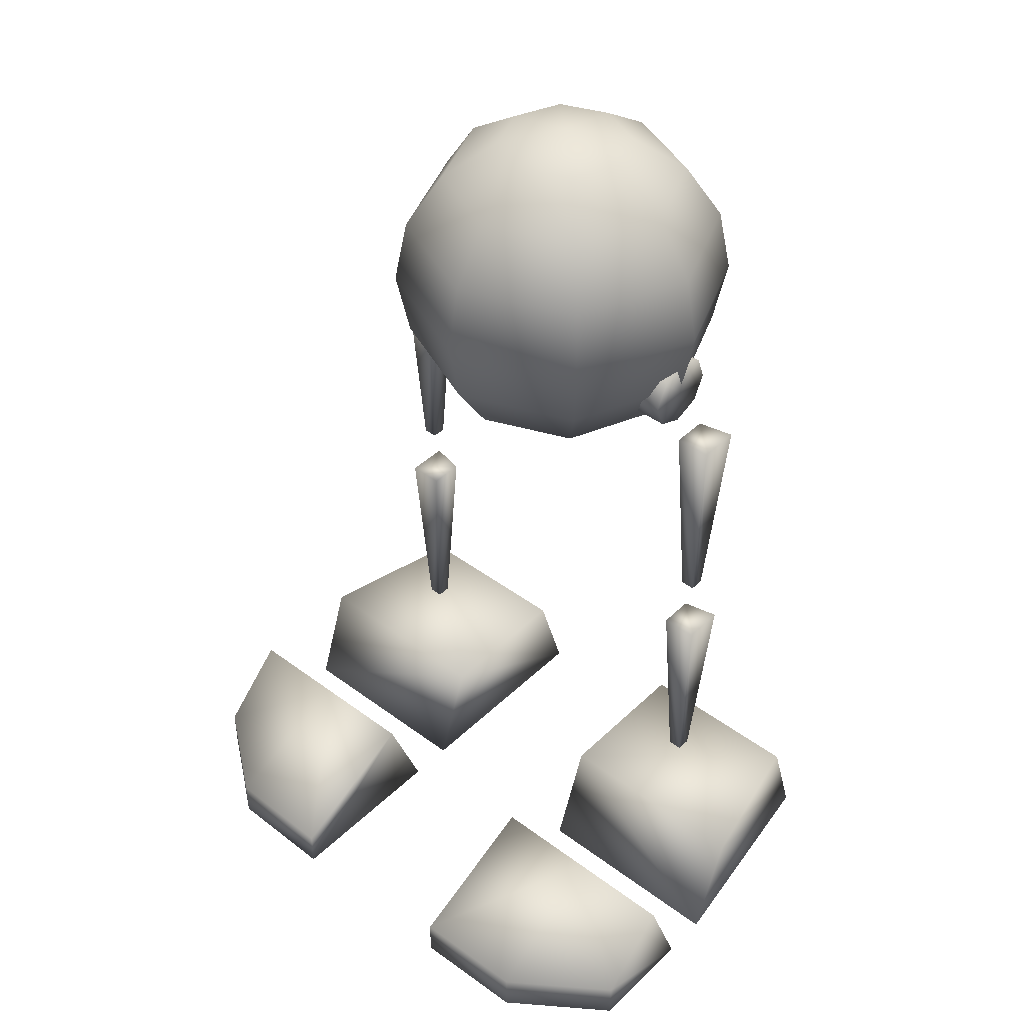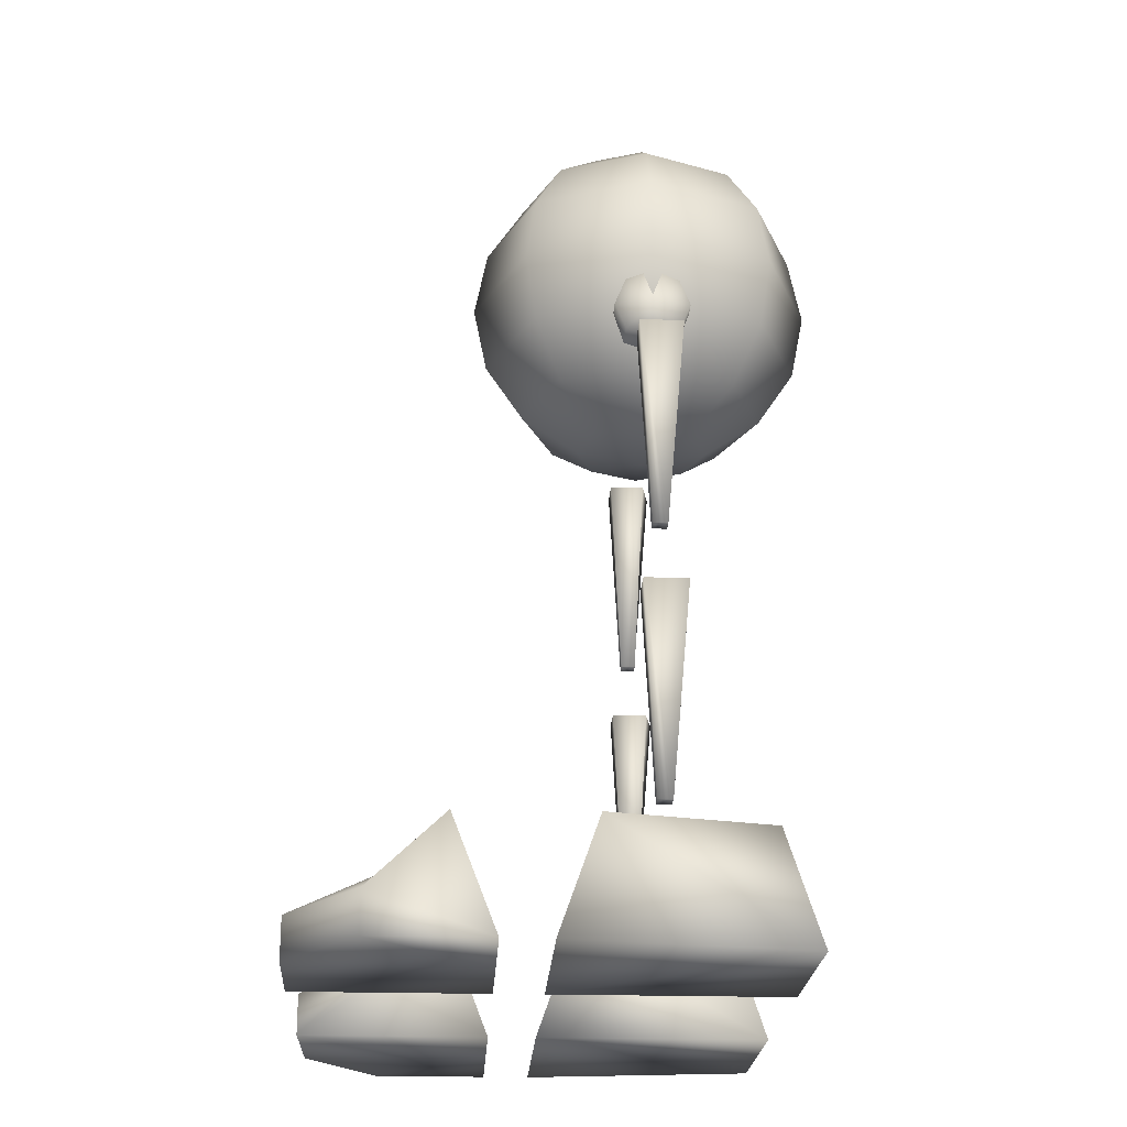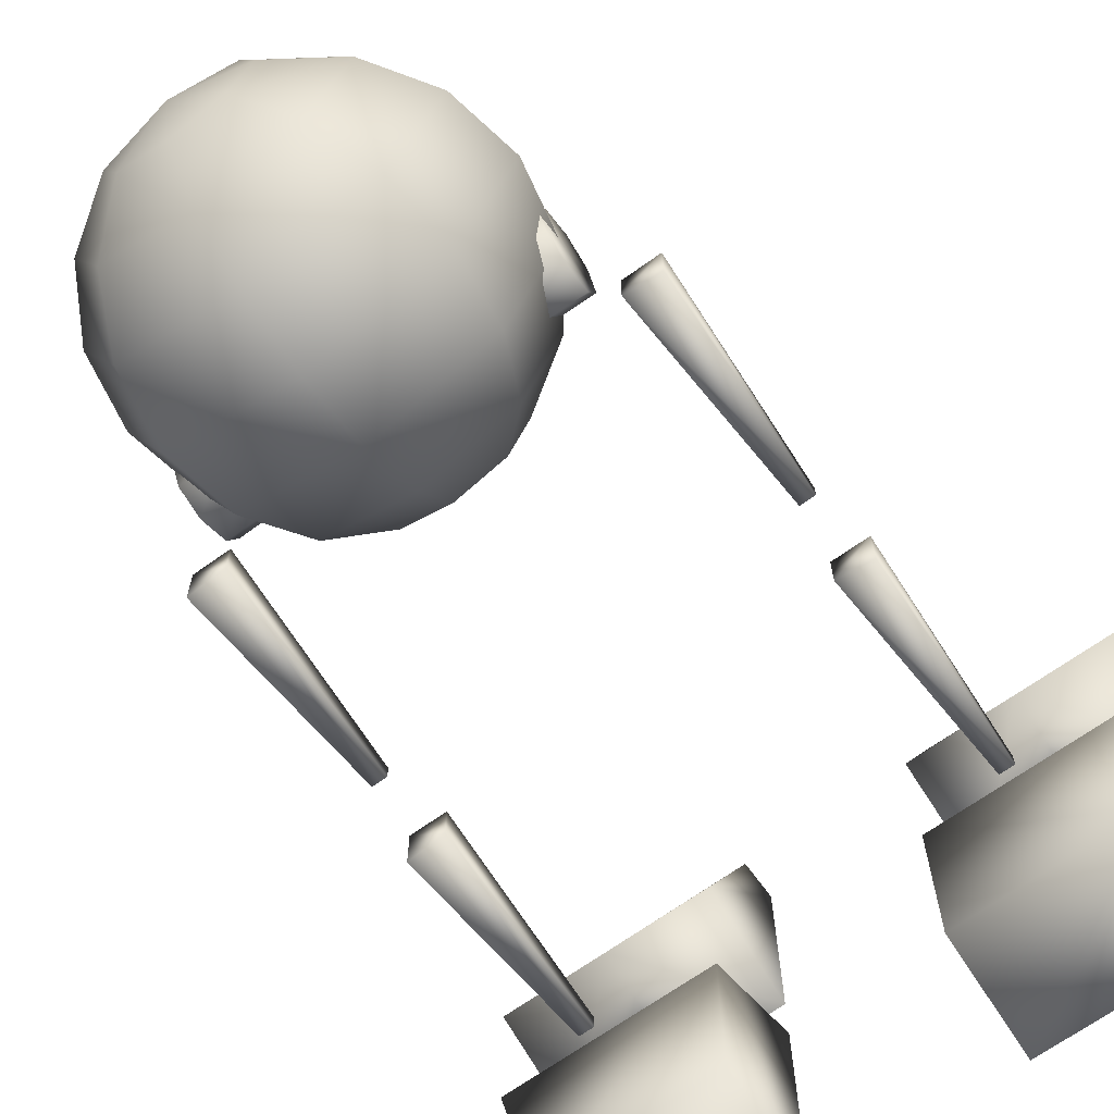
<metadata>
{"format":"obj","ext":"obj","renderer":"f3d","projection":"perspective","resolution":1024,"background":"white","views":[{"elev":42.8,"azim":41.5,"up":"+Y"},{"elev":-22.7,"azim":87.0,"up":"+Y"},{"elev":-67.6,"azim":-144.2,"up":"+Z"}]}
</metadata>
<code>
v 0.2768 1.466 -0.06029
v 0.279 1.526 -0.08526
v 0.2812 1.586 -0.06029
v 0.2821 1.611 0
v 0.2812 1.586 0.06029
v 0.279 1.526 0.08526
v 0.2768 1.466 0.06029
v 0.2759 1.441 0
v 0.3636 1.464 -0.06029
v 0.3658 1.525 -0.08526
v 0.368 1.585 -0.06029
v 0.3689 1.61 0
v 0.368 1.585 0.06029
v 0.3658 1.525 0.08526
v 0.3636 1.464 0.06029
v 0.3627 1.439 0
v 0.3658 1.525 0
v 0.4235 0.9513 0.01644
v 0.4563 0.9513 0.01644
v 0.3996 1.423 0.04029
v 0.4802 1.423 0.04029
v 0.3996 1.423 -0.04029
v 0.4802 1.423 -0.05719
v 0.4235 0.9513 -0.01644
v 0.4563 0.9513 -0.01644
v 0.4235 0.3454 0.01644
v 0.4563 0.3454 0.01644
v 0.3996 0.8166 0.04029
v 0.4802 0.8166 0.04029
v 0.3996 0.8166 -0.04029
v 0.4802 0.8166 -0.05719
v 0.4235 0.3454 -0.01644
v 0.4563 0.3454 -0.01644
v 0.2221 4.3e-05 0.2309
v 0.7048 4.3e-05 0.2309
v 0.2221 0.2444 0.1442
v 0.7048 0.2444 0.1442
v 0.2221 0.2444 -0.2077
v 0.6262 0.2444 -0.2077
v 0.2221 4.3e-05 -0.2864
v 0.6262 4.3e-05 -0.2864
v 0.2221 -3.3e-05 0.7575
v 0.7048 -3.3e-05 0.5937
v 0.2221 0.09172 0.7575
v 0.7048 0.09172 0.5937
v 0.2221 0.2444 0.4314
v 0.7048 0.2444 0.4314
v 0.2221 -3.3e-05 0.3366
v 0.7048 -3.3e-05 0.3366
v 0.4869 0.09172 0.7528
v 0.4869 -3.3e-05 0.7528
v 0.4634 0.2444 0.4314
v 0.4634 -3.3e-05 0.3366
v -0.2768 1.466 -0.06029
v -0.279 1.526 -0.08526
v -0.2812 1.586 -0.06029
v -0.2821 1.611 0
v -0.2812 1.586 0.06029
v -0.279 1.526 0.08526
v -0.2768 1.466 0.06029
v -0.2759 1.441 0
v -0.3636 1.464 -0.06029
v -0.3658 1.525 -0.08526
v -0.368 1.585 -0.06029
v -0.3689 1.61 -0
v -0.368 1.585 0.06029
v -0.3658 1.525 0.08526
v -0.3636 1.464 0.06029
v -0.3627 1.439 0
v -0.3658 1.525 -0
v -0.4235 0.9513 0.01644
v -0.4563 0.9513 0.01644
v -0.3996 1.423 0.04029
v -0.4802 1.423 0.04029
v -0.3996 1.423 -0.04029
v -0.4802 1.423 -0.05719
v -0.4235 0.9513 -0.01644
v -0.4563 0.9513 -0.01644
v -0.4235 0.3454 0.01644
v -0.4563 0.3454 0.01644
v -0.3996 0.8166 0.04029
v -0.4802 0.8166 0.04029
v -0.3996 0.8166 -0.04029
v -0.4802 0.8166 -0.05719
v -0.4235 0.3454 -0.01644
v -0.4563 0.3454 -0.01644
v -0.2221 4.3e-05 0.2309
v -0.7048 4.3e-05 0.2309
v -0.2221 0.2444 0.1442
v -0.7048 0.2444 0.1442
v -0.2221 0.2444 -0.2077
v -0.6262 0.2444 -0.2077
v -0.2221 4.3e-05 -0.2864
v -0.6262 4.3e-05 -0.2864
v -0.2221 -3.3e-05 0.7575
v -0.7048 -3.3e-05 0.5937
v -0.2221 0.09172 0.7575
v -0.7048 0.09172 0.5937
v -0.2221 0.2444 0.4314
v -0.7048 0.2444 0.4314
v -0.2221 -3.3e-05 0.3366
v -0.7048 -3.3e-05 0.3366
v -0.4869 0.09172 0.7528
v -0.4869 -3.3e-05 0.7528
v -0.4634 0.2444 0.4314
v -0.4634 -3.3e-05 0.3366
v 0.1071 1.328 -0.1071
v 0 1.328 -0.1514
v -0.1071 1.328 -0.1071
v -0.1514 1.328 0
v -0.1071 1.328 0.1071
v 0 1.328 0.1514
v 0.1071 1.328 0.1071
v 0.1514 1.328 0
v 0.1978 1.414 -0.1978
v 0 1.414 -0.2797
v -0.1978 1.414 -0.1978
v -0.2797 1.414 0
v -0.1978 1.414 0.1978
v 0 1.414 0.2797
v 0.1978 1.414 0.1978
v 0.2797 1.414 0
v 0.2584 1.542 -0.2584
v 0 1.542 -0.3655
v -0.2584 1.542 -0.2584
v -0.3655 1.542 0
v -0.2584 1.542 0.2584
v 0 1.542 0.3655
v 0.2584 1.542 0.2584
v 0.3655 1.542 0
v 0.2797 1.693 -0.2797
v 0 1.693 -0.3956
v -0.2797 1.693 -0.2797
v -0.3956 1.693 0
v -0.2797 1.693 0.2797
v 0 1.693 0.3956
v 0.2797 1.693 0.2797
v 0.3956 1.693 0
v 0.2584 1.845 -0.2584
v 0 1.845 -0.3655
v -0.2584 1.845 -0.2584
v -0.3655 1.845 0
v -0.2584 1.845 0.2584
v 0 1.845 0.3655
v 0.2584 1.845 0.2584
v 0.3655 1.845 0
v 0.1978 1.973 -0.1978
v 0 1.973 -0.2797
v -0.1978 1.973 -0.1978
v -0.2797 1.973 0
v -0.1978 1.973 0.1978
v 0 1.973 0.2797
v 0.1978 1.973 0.1978
v 0.2797 1.973 0
v 0.1071 2.059 -0.1071
v 0 2.059 -0.1514
v -0.1071 2.059 -0.1071
v -0.1514 2.059 0
v -0.1071 2.059 0.1071
v 0 2.059 0.1514
v 0.1071 2.059 0.1071
v 0.1514 2.059 0
v 0 1.298 0
v 0 2.089 0
f 1 2 9
f 9 2 10
f 2 3 10
f 10 3 11
f 3 4 11
f 11 4 12
f 5 13 4
f 4 13 12
f 6 14 5
f 5 14 13
f 7 15 6
f 6 15 14
f 8 16 7
f 7 16 15
f 8 1 16
f 16 1 9
f 9 10 17
f 10 11 17
f 11 12 17
f 12 13 17
f 13 14 17
f 14 15 17
f 15 16 17
f 16 9 17
f 18 19 20
f 20 19 21
f 20 21 22
f 22 21 23
f 23 25 22
f 22 25 24
f 24 25 18
f 18 25 19
f 19 25 21
f 21 25 23
f 24 18 22
f 22 18 20
f 26 27 28
f 28 27 29
f 28 29 30
f 30 29 31
f 31 33 30
f 30 33 32
f 32 33 26
f 26 33 27
f 27 33 29
f 29 33 31
f 32 26 30
f 30 26 28
f 34 35 36
f 36 35 37
f 37 39 36
f 36 39 38
f 38 39 40
f 40 39 41
f 40 41 34
f 34 41 35
f 39 37 41
f 41 37 35
f 38 40 36
f 36 40 34
f 51 43 50
f 50 43 45
f 50 52 44
f 44 52 46
f 46 52 48
f 48 52 53
f 48 53 42
f 42 53 51
f 43 49 45
f 45 49 47
f 48 42 46
f 46 42 44
f 42 51 44
f 44 51 50
f 50 45 52
f 52 45 47
f 53 52 49
f 49 52 47
f 51 53 43
f 43 53 49
f 54 62 55
f 55 62 63
f 55 63 56
f 56 63 64
f 56 64 57
f 57 64 65
f 65 66 57
f 57 66 58
f 66 67 58
f 58 67 59
f 67 68 59
f 59 68 60
f 68 69 60
f 60 69 61
f 61 69 54
f 54 69 62
f 62 70 63
f 63 70 64
f 64 70 65
f 65 70 66
f 66 70 67
f 67 70 68
f 68 70 69
f 69 70 62
f 71 73 72
f 72 73 74
f 73 75 74
f 74 75 76
f 77 78 75
f 75 78 76
f 77 71 78
f 78 71 72
f 72 74 78
f 78 74 76
f 77 75 71
f 71 75 73
f 79 81 80
f 80 81 82
f 81 83 82
f 82 83 84
f 85 86 83
f 83 86 84
f 85 79 86
f 86 79 80
f 80 82 86
f 86 82 84
f 85 83 79
f 79 83 81
f 87 89 88
f 88 89 90
f 91 92 89
f 89 92 90
f 91 93 92
f 92 93 94
f 93 87 94
f 94 87 88
f 92 94 90
f 90 94 88
f 87 93 89
f 89 93 91
f 104 103 96
f 96 103 98
f 99 105 97
f 97 105 103
f 99 101 105
f 105 101 106
f 101 95 106
f 106 95 104
f 96 98 102
f 102 98 100
f 101 99 95
f 95 99 97
f 95 97 104
f 104 97 103
f 100 98 105
f 105 98 103
f 106 102 105
f 105 102 100
f 104 96 106
f 106 96 102
f 107 108 115
f 115 108 116
f 108 109 116
f 116 109 117
f 109 110 117
f 117 110 118
f 110 111 118
f 118 111 119
f 111 112 119
f 119 112 120
f 112 113 120
f 120 113 121
f 113 114 121
f 121 114 122
f 114 107 122
f 122 107 115
f 115 116 123
f 123 116 124
f 116 117 124
f 124 117 125
f 117 118 125
f 125 118 126
f 118 119 126
f 126 119 127
f 119 120 127
f 127 120 128
f 120 121 128
f 128 121 129
f 121 122 129
f 129 122 130
f 122 115 130
f 130 115 123
f 123 124 131
f 131 124 132
f 124 125 132
f 132 125 133
f 125 126 133
f 133 126 134
f 126 127 134
f 134 127 135
f 127 128 135
f 135 128 136
f 128 129 136
f 136 129 137
f 129 130 137
f 137 130 138
f 130 123 138
f 138 123 131
f 131 132 139
f 139 132 140
f 132 133 140
f 140 133 141
f 133 134 141
f 141 134 142
f 134 135 142
f 142 135 143
f 135 136 143
f 143 136 144
f 136 137 144
f 144 137 145
f 137 138 145
f 145 138 146
f 138 131 146
f 146 131 139
f 139 140 147
f 147 140 148
f 140 141 148
f 148 141 149
f 141 142 149
f 149 142 150
f 142 143 150
f 150 143 151
f 143 144 151
f 151 144 152
f 144 145 152
f 152 145 153
f 145 146 153
f 153 146 154
f 146 139 154
f 154 139 147
f 147 148 155
f 155 148 156
f 148 149 156
f 156 149 157
f 149 150 157
f 157 150 158
f 150 151 158
f 158 151 159
f 151 152 159
f 159 152 160
f 152 153 160
f 160 153 161
f 153 154 161
f 161 154 162
f 154 147 162
f 162 147 155
f 108 107 163
f 109 108 163
f 110 109 163
f 111 110 163
f 112 111 163
f 113 112 163
f 114 113 163
f 107 114 163
f 155 156 164
f 156 157 164
f 157 158 164
f 158 159 164
f 159 160 164
f 160 161 164
f 161 162 164
f 162 155 164
v 0.2768 1.466 -0.06029
v 0.279 1.526 -0.08526
v 0.2812 1.586 -0.06029
v 0.2821 1.611 0
v 0.2812 1.586 0.06029
v 0.279 1.526 0.08526
v 0.2768 1.466 0.06029
v 0.2759 1.441 0
v 0.3636 1.464 -0.06029
v 0.3658 1.525 -0.08526
v 0.368 1.585 -0.06029
v 0.3689 1.61 0
v 0.368 1.585 0.06029
v 0.3658 1.525 0.08526
v 0.3636 1.464 0.06029
v 0.3627 1.439 0
v 0.3658 1.525 0
v 0.4235 0.9513 0.01644
v 0.4563 0.9513 0.01644
v 0.3996 1.423 0.04029
v 0.4802 1.423 0.04029
v 0.3996 1.423 -0.04029
v 0.4802 1.423 -0.05719
v 0.4235 0.9513 -0.01644
v 0.4563 0.9513 -0.01644
v 0.4235 0.3454 0.01644
v 0.4563 0.3454 0.01644
v 0.3996 0.8166 0.04029
v 0.4802 0.8166 0.04029
v 0.3996 0.8166 -0.04029
v 0.4802 0.8166 -0.05719
v 0.4235 0.3454 -0.01644
v 0.4563 0.3454 -0.01644
v 0.2221 4.3e-05 0.2309
v 0.7048 4.3e-05 0.2309
v 0.2221 0.2444 0.1442
v 0.7048 0.2444 0.1442
v 0.2221 0.2444 -0.2077
v 0.6262 0.2444 -0.2077
v 0.2221 4.3e-05 -0.2864
v 0.6262 4.3e-05 -0.2864
v 0.2221 -3.3e-05 0.7575
v 0.7048 -3.3e-05 0.5937
v 0.2221 0.09172 0.7575
v 0.7048 0.09172 0.5937
v 0.2221 0.2444 0.4314
v 0.7048 0.2444 0.4314
v 0.2221 -3.3e-05 0.3366
v 0.7048 -3.3e-05 0.3366
v 0.4869 0.09172 0.7528
v 0.4869 -3.3e-05 0.7528
v 0.4634 0.2444 0.4314
v 0.4634 -3.3e-05 0.3366
v -0.2768 1.466 -0.06029
v -0.279 1.526 -0.08526
v -0.2812 1.586 -0.06029
v -0.2821 1.611 0
v -0.2812 1.586 0.06029
v -0.279 1.526 0.08526
v -0.2768 1.466 0.06029
v -0.2759 1.441 0
v -0.3636 1.464 -0.06029
v -0.3658 1.525 -0.08526
v -0.368 1.585 -0.06029
v -0.3689 1.61 -0
v -0.368 1.585 0.06029
v -0.3658 1.525 0.08526
v -0.3636 1.464 0.06029
v -0.3627 1.439 0
v -0.3658 1.525 -0
v -0.4235 0.9513 0.01644
v -0.4563 0.9513 0.01644
v -0.3996 1.423 0.04029
v -0.4802 1.423 0.04029
v -0.3996 1.423 -0.04029
v -0.4802 1.423 -0.05719
v -0.4235 0.9513 -0.01644
v -0.4563 0.9513 -0.01644
v -0.4235 0.3454 0.01644
v -0.4563 0.3454 0.01644
v -0.3996 0.8166 0.04029
v -0.4802 0.8166 0.04029
v -0.3996 0.8166 -0.04029
v -0.4802 0.8166 -0.05719
v -0.4235 0.3454 -0.01644
v -0.4563 0.3454 -0.01644
v -0.2221 4.3e-05 0.2309
v -0.7048 4.3e-05 0.2309
v -0.2221 0.2444 0.1442
v -0.7048 0.2444 0.1442
v -0.2221 0.2444 -0.2077
v -0.6262 0.2444 -0.2077
v -0.2221 4.3e-05 -0.2864
v -0.6262 4.3e-05 -0.2864
v -0.2221 -3.3e-05 0.7575
v -0.7048 -3.3e-05 0.5937
v -0.2221 0.09172 0.7575
v -0.7048 0.09172 0.5937
v -0.2221 0.2444 0.4314
v -0.7048 0.2444 0.4314
v -0.2221 -3.3e-05 0.3366
v -0.7048 -3.3e-05 0.3366
v -0.4869 0.09172 0.7528
v -0.4869 -3.3e-05 0.7528
v -0.4634 0.2444 0.4314
v -0.4634 -3.3e-05 0.3366
v 0.1071 1.328 -0.1071
v 0 1.328 -0.1514
v -0.1071 1.328 -0.1071
v -0.1514 1.328 0
v -0.1071 1.328 0.1071
v 0 1.328 0.1514
v 0.1071 1.328 0.1071
v 0.1514 1.328 0
v 0.1978 1.414 -0.1978
v 0 1.414 -0.2797
v -0.1978 1.414 -0.1978
v -0.2797 1.414 0
v -0.1978 1.414 0.1978
v 0 1.414 0.2797
v 0.1978 1.414 0.1978
v 0.2797 1.414 0
v 0.2584 1.542 -0.2584
v 0 1.542 -0.3655
v -0.2584 1.542 -0.2584
v -0.3655 1.542 0
v -0.2584 1.542 0.2584
v 0 1.542 0.3655
v 0.2584 1.542 0.2584
v 0.3655 1.542 0
v 0.2797 1.693 -0.2797
v 0 1.693 -0.3956
v -0.2797 1.693 -0.2797
v -0.3956 1.693 0
v -0.2797 1.693 0.2797
v 0 1.693 0.3956
v 0.2797 1.693 0.2797
v 0.3956 1.693 0
v 0.2584 1.845 -0.2584
v 0 1.845 -0.3655
v -0.2584 1.845 -0.2584
v -0.3655 1.845 0
v -0.2584 1.845 0.2584
v 0 1.845 0.3655
v 0.2584 1.845 0.2584
v 0.3655 1.845 0
v 0.1978 1.973 -0.1978
v 0 1.973 -0.2797
v -0.1978 1.973 -0.1978
v -0.2797 1.973 0
v -0.1978 1.973 0.1978
v 0 1.973 0.2797
v 0.1978 1.973 0.1978
v 0.2797 1.973 0
v 0.1071 2.059 -0.1071
v 0 2.059 -0.1514
v -0.1071 2.059 -0.1071
v -0.1514 2.059 0
v -0.1071 2.059 0.1071
v 0 2.059 0.1514
v 0.1071 2.059 0.1071
v 0.1514 2.059 0
v 0 1.298 0
v 0 2.089 0
f 165 166 173
f 173 166 174
f 166 167 174
f 174 167 175
f 167 168 175
f 175 168 176
f 169 177 168
f 168 177 176
f 170 178 169
f 169 178 177
f 171 179 170
f 170 179 178
f 172 180 171
f 171 180 179
f 172 165 180
f 180 165 173
f 173 174 181
f 174 175 181
f 175 176 181
f 176 177 181
f 177 178 181
f 178 179 181
f 179 180 181
f 180 173 181
f 182 183 184
f 184 183 185
f 184 185 186
f 186 185 187
f 187 189 186
f 186 189 188
f 188 189 182
f 182 189 183
f 183 189 185
f 185 189 187
f 188 182 186
f 186 182 184
f 190 191 192
f 192 191 193
f 192 193 194
f 194 193 195
f 195 197 194
f 194 197 196
f 196 197 190
f 190 197 191
f 191 197 193
f 193 197 195
f 196 190 194
f 194 190 192
f 198 199 200
f 200 199 201
f 201 203 200
f 200 203 202
f 202 203 204
f 204 203 205
f 204 205 198
f 198 205 199
f 203 201 205
f 205 201 199
f 202 204 200
f 200 204 198
f 215 207 214
f 214 207 209
f 214 216 208
f 208 216 210
f 210 216 212
f 212 216 217
f 212 217 206
f 206 217 215
f 207 213 209
f 209 213 211
f 212 206 210
f 210 206 208
f 206 215 208
f 208 215 214
f 214 209 216
f 216 209 211
f 217 216 213
f 213 216 211
f 215 217 207
f 207 217 213
f 218 226 219
f 219 226 227
f 219 227 220
f 220 227 228
f 220 228 221
f 221 228 229
f 229 230 221
f 221 230 222
f 230 231 222
f 222 231 223
f 231 232 223
f 223 232 224
f 232 233 224
f 224 233 225
f 225 233 218
f 218 233 226
f 226 234 227
f 227 234 228
f 228 234 229
f 229 234 230
f 230 234 231
f 231 234 232
f 232 234 233
f 233 234 226
f 235 237 236
f 236 237 238
f 237 239 238
f 238 239 240
f 241 242 239
f 239 242 240
f 241 235 242
f 242 235 236
f 236 238 242
f 242 238 240
f 241 239 235
f 235 239 237
f 243 245 244
f 244 245 246
f 245 247 246
f 246 247 248
f 249 250 247
f 247 250 248
f 249 243 250
f 250 243 244
f 244 246 250
f 250 246 248
f 249 247 243
f 243 247 245
f 251 253 252
f 252 253 254
f 255 256 253
f 253 256 254
f 255 257 256
f 256 257 258
f 257 251 258
f 258 251 252
f 256 258 254
f 254 258 252
f 251 257 253
f 253 257 255
f 268 267 260
f 260 267 262
f 263 269 261
f 261 269 267
f 263 265 269
f 269 265 270
f 265 259 270
f 270 259 268
f 260 262 266
f 266 262 264
f 265 263 259
f 259 263 261
f 259 261 268
f 268 261 267
f 264 262 269
f 269 262 267
f 270 266 269
f 269 266 264
f 268 260 270
f 270 260 266
f 271 272 279
f 279 272 280
f 272 273 280
f 280 273 281
f 273 274 281
f 281 274 282
f 274 275 282
f 282 275 283
f 275 276 283
f 283 276 284
f 276 277 284
f 284 277 285
f 277 278 285
f 285 278 286
f 278 271 286
f 286 271 279
f 279 280 287
f 287 280 288
f 280 281 288
f 288 281 289
f 281 282 289
f 289 282 290
f 282 283 290
f 290 283 291
f 283 284 291
f 291 284 292
f 284 285 292
f 292 285 293
f 285 286 293
f 293 286 294
f 286 279 294
f 294 279 287
f 287 288 295
f 295 288 296
f 288 289 296
f 296 289 297
f 289 290 297
f 297 290 298
f 290 291 298
f 298 291 299
f 291 292 299
f 299 292 300
f 292 293 300
f 300 293 301
f 293 294 301
f 301 294 302
f 294 287 302
f 302 287 295
f 295 296 303
f 303 296 304
f 296 297 304
f 304 297 305
f 297 298 305
f 305 298 306
f 298 299 306
f 306 299 307
f 299 300 307
f 307 300 308
f 300 301 308
f 308 301 309
f 301 302 309
f 309 302 310
f 302 295 310
f 310 295 303
f 303 304 311
f 311 304 312
f 304 305 312
f 312 305 313
f 305 306 313
f 313 306 314
f 306 307 314
f 314 307 315
f 307 308 315
f 315 308 316
f 308 309 316
f 316 309 317
f 309 310 317
f 317 310 318
f 310 303 318
f 318 303 311
f 311 312 319
f 319 312 320
f 312 313 320
f 320 313 321
f 313 314 321
f 321 314 322
f 314 315 322
f 322 315 323
f 315 316 323
f 323 316 324
f 316 317 324
f 324 317 325
f 317 318 325
f 325 318 326
f 318 311 326
f 326 311 319
f 272 271 327
f 273 272 327
f 274 273 327
f 275 274 327
f 276 275 327
f 277 276 327
f 278 277 327
f 271 278 327
f 319 320 328
f 320 321 328
f 321 322 328
f 322 323 328
f 323 324 328
f 324 325 328
f 325 326 328
f 326 319 328

</code>
